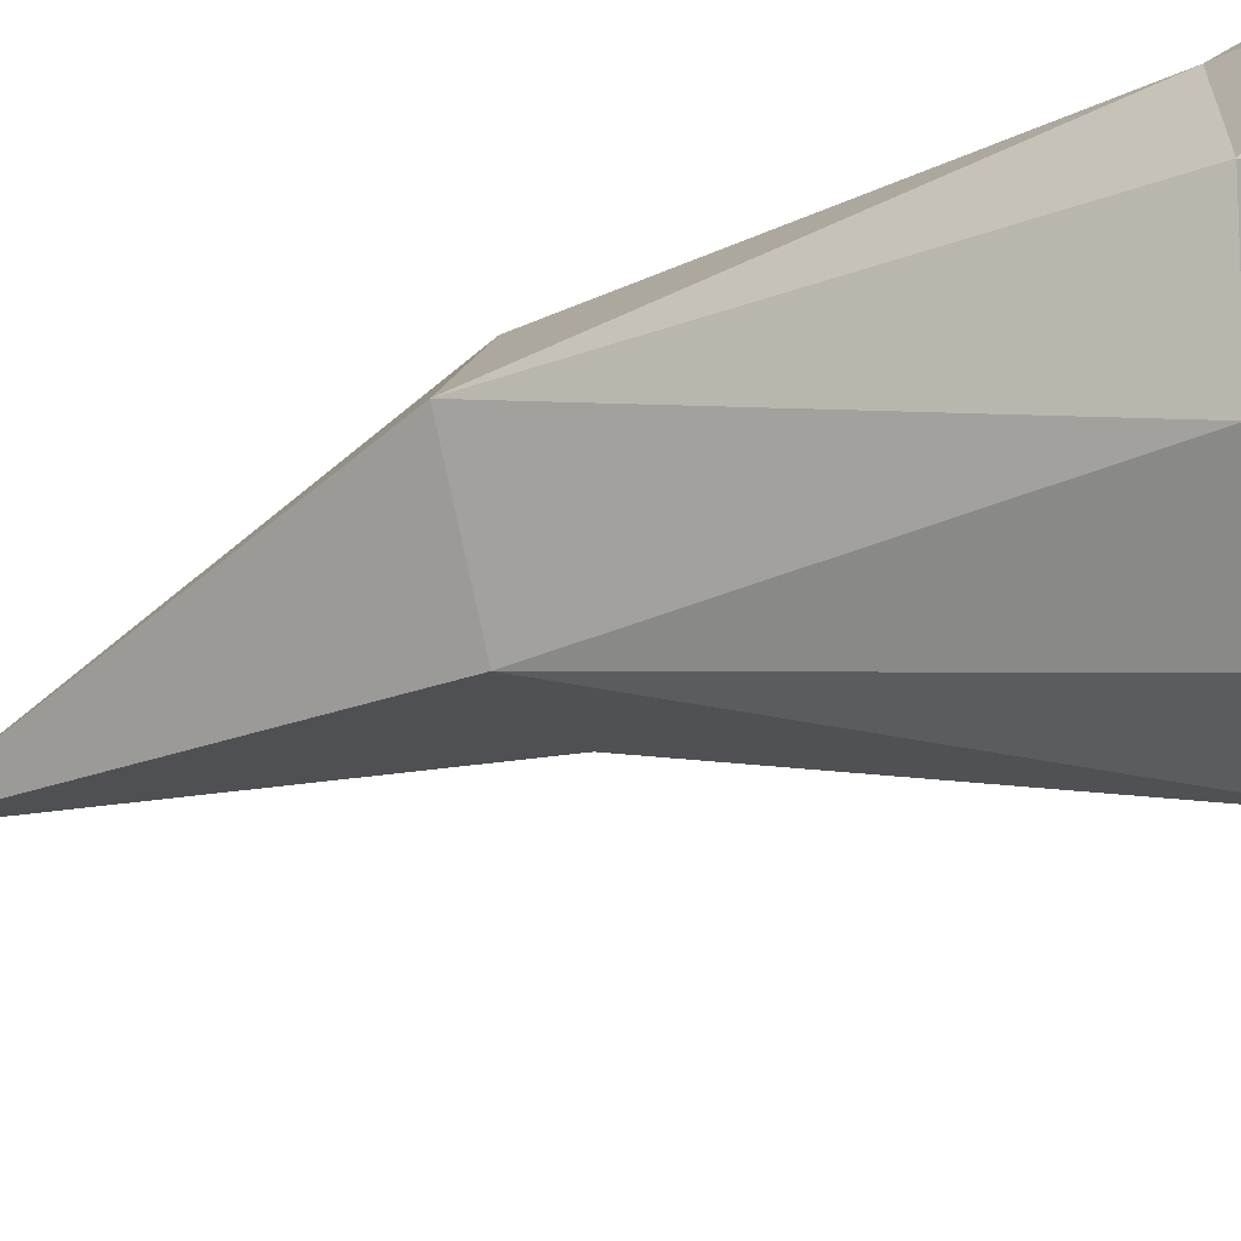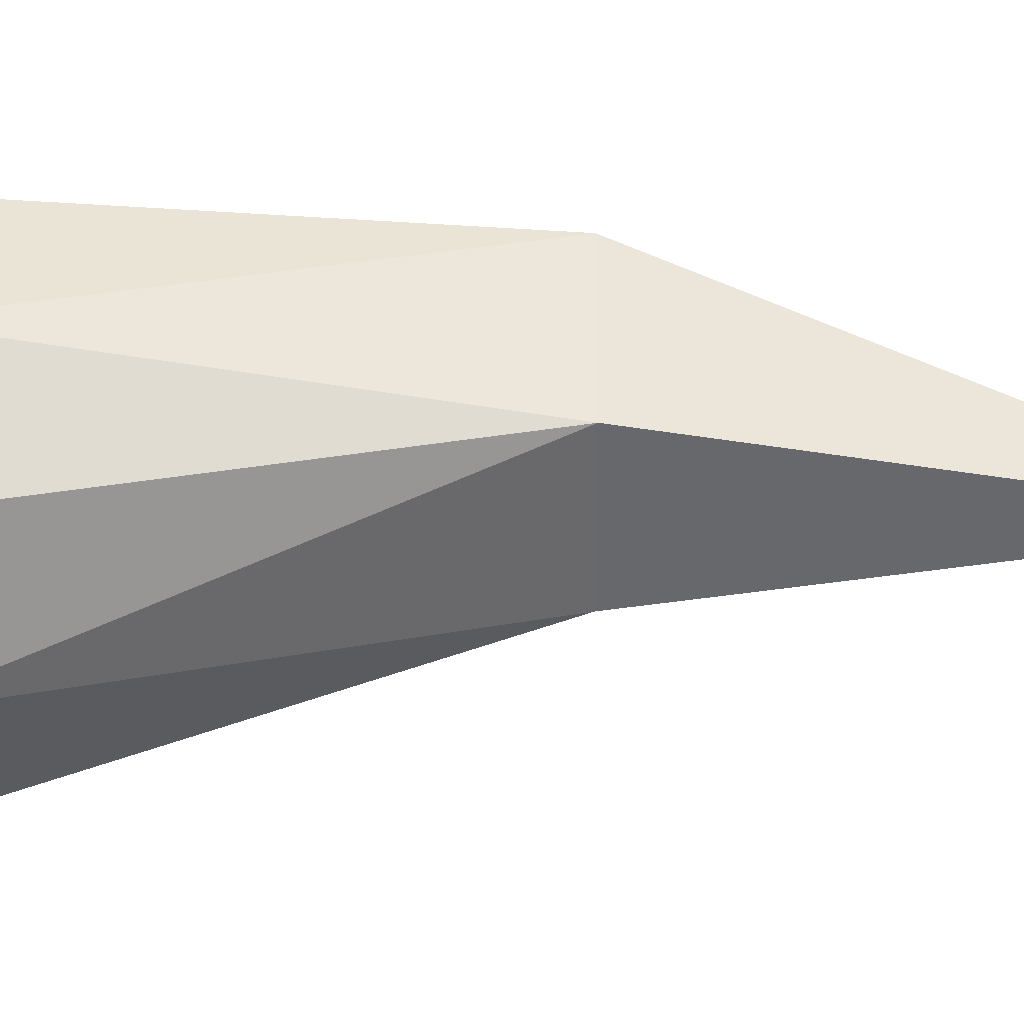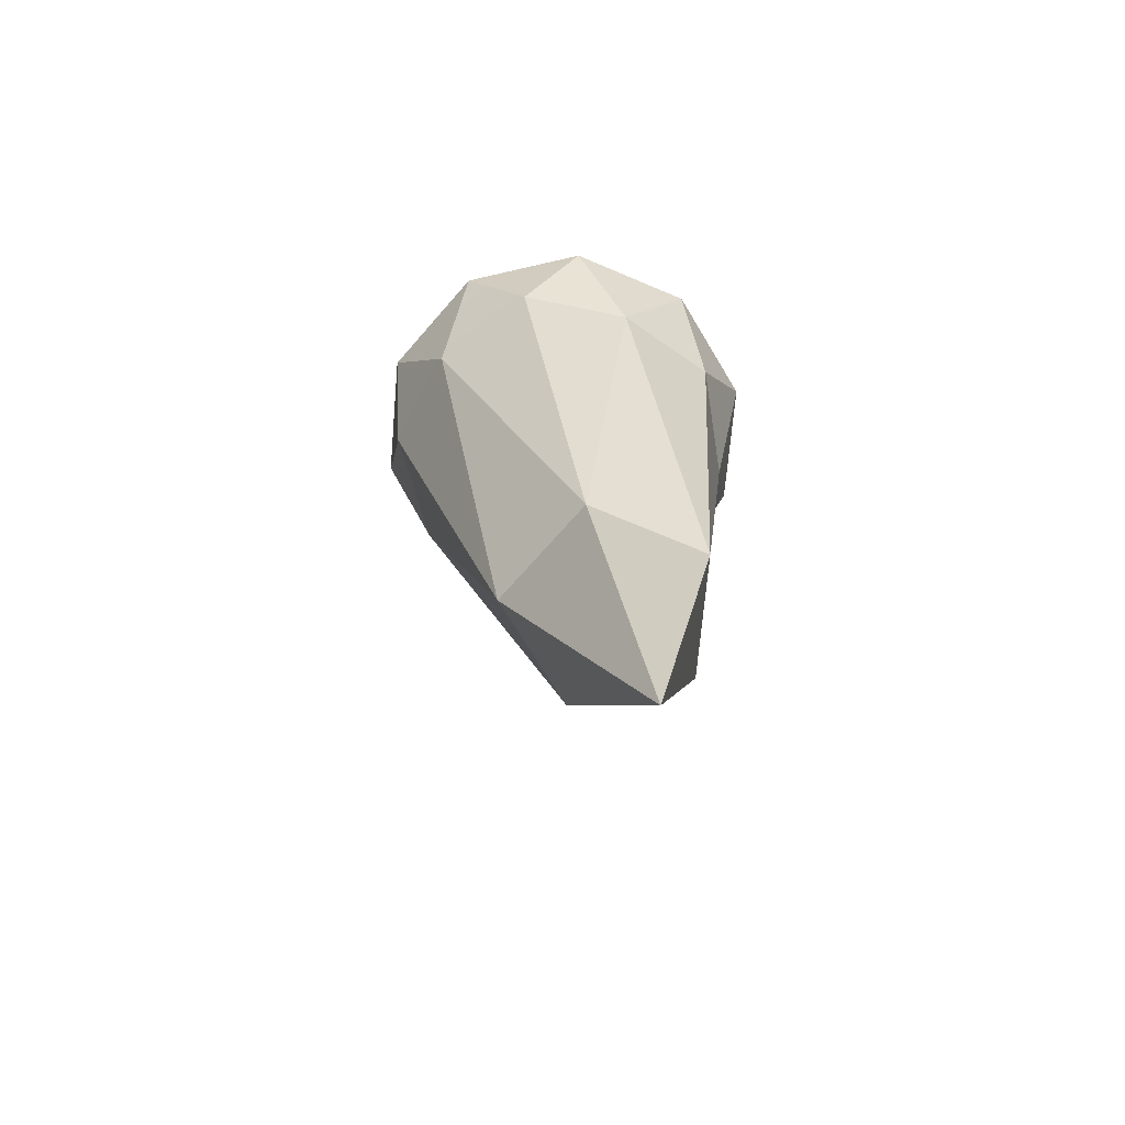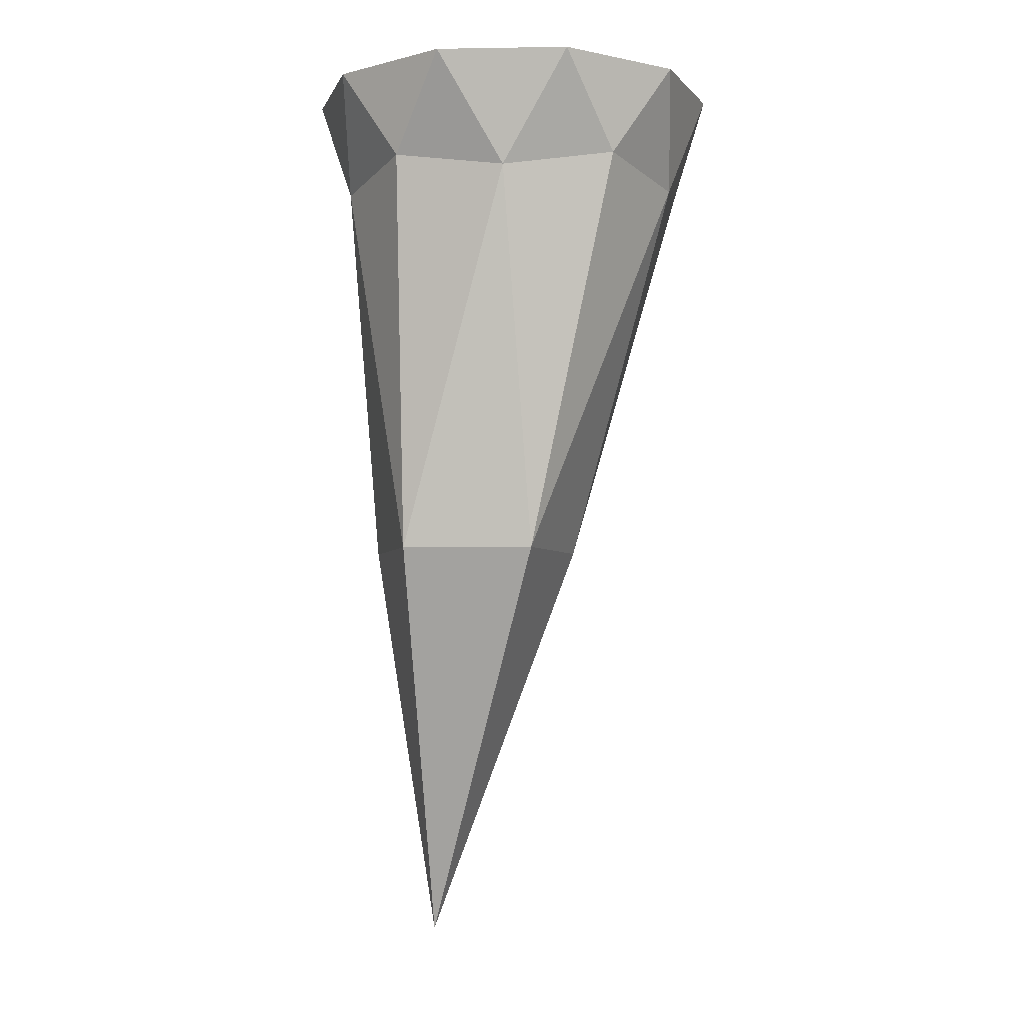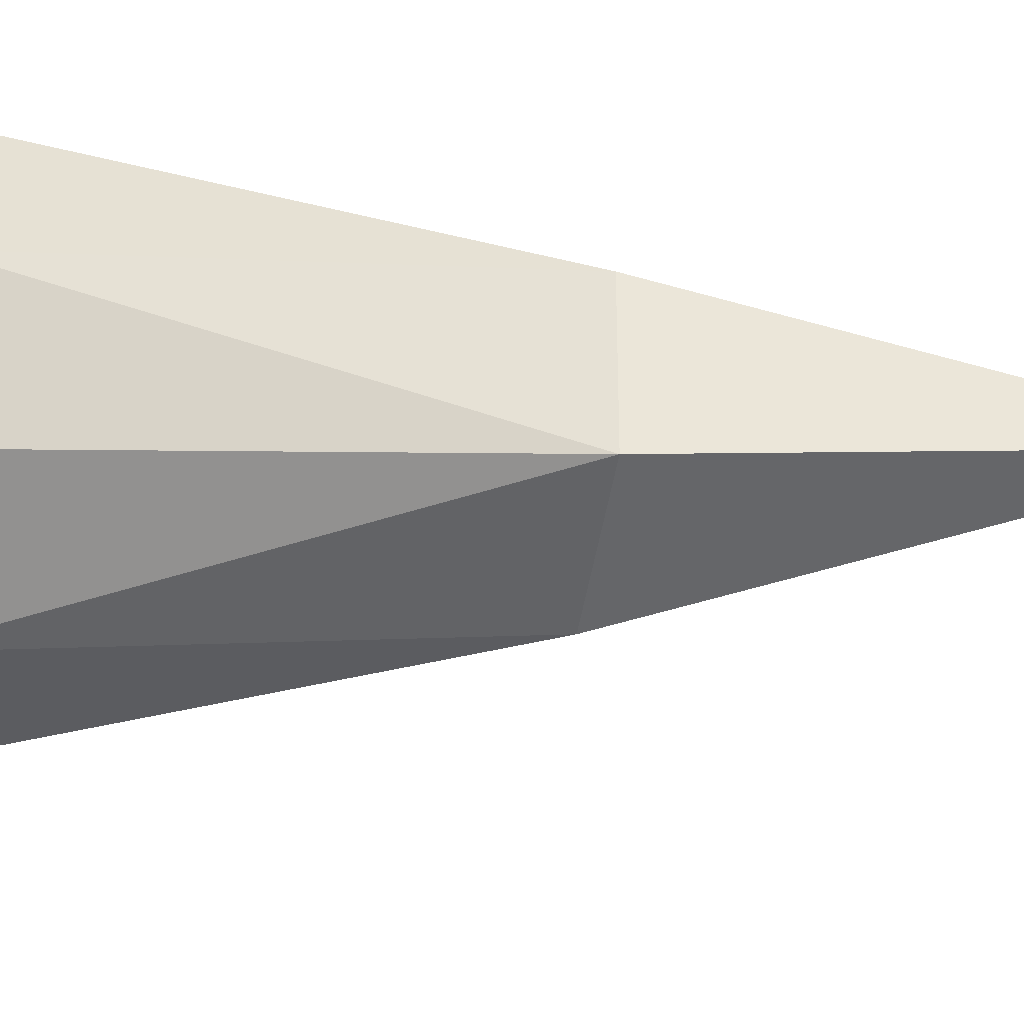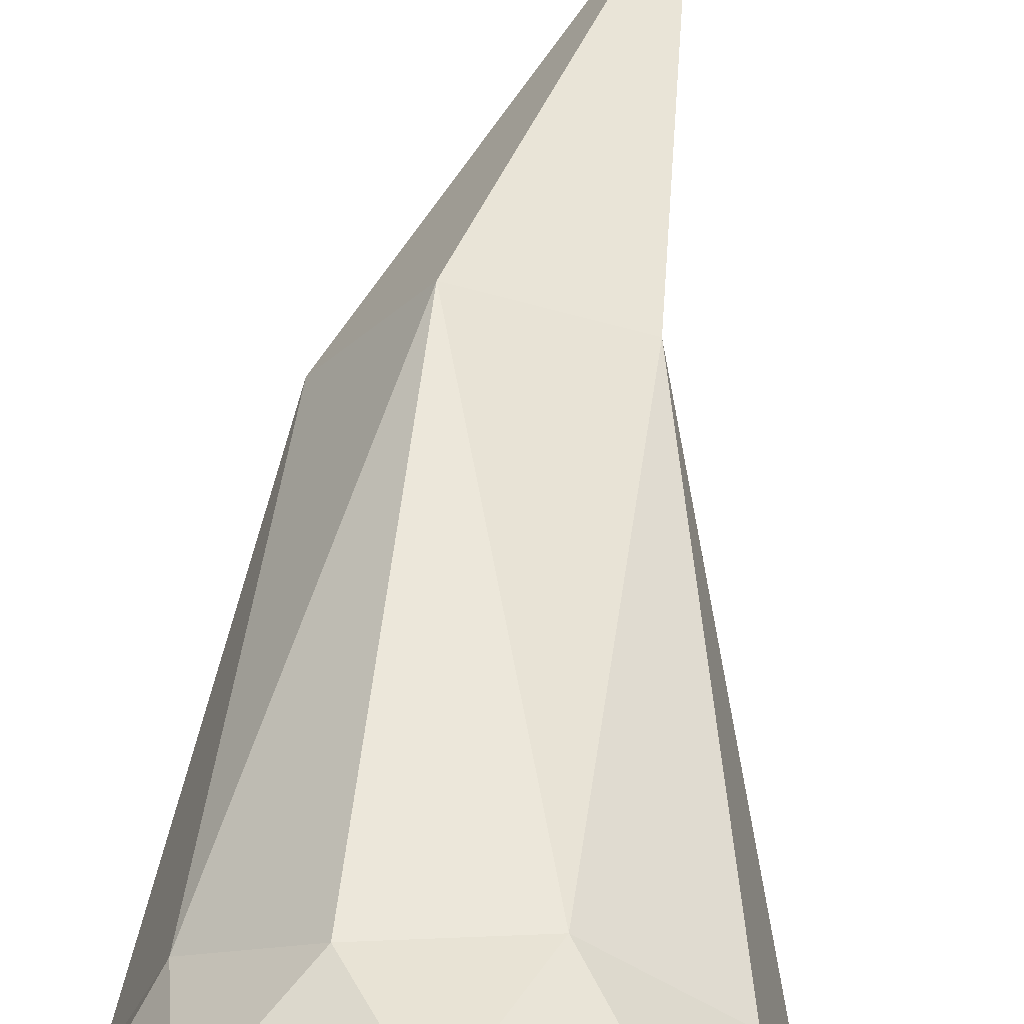
<metadata>
{"format":"obj","ext":"obj","renderer":"f3d","projection":"perspective","resolution":1024,"background":"white","views":[{"elev":-38.9,"azim":-67.9,"up":"+Y"},{"elev":37.5,"azim":90.1,"up":"+Y"},{"elev":-69.5,"azim":67.0,"up":"+Z"},{"elev":-4.7,"azim":-123.1,"up":"+Z"},{"elev":-35.0,"azim":79.5,"up":"+Y"},{"elev":59.1,"azim":4.7,"up":"+Y"}]}
</metadata>
<code>
g Icosphere.005
v -0.5542 -1.763 -0.09346
v -0.4273 -0.5375 -3.882
v -1.374 -1.063 -0.2637
v 1.437 -1.117 -0.09346
v 0.7428 -0.1573 -3.882
v 0.5189 -1.678 -0.2637
v 1.166 -1.68 0.7968
v 1.437 0.9766 -0.09346
v 0.7428 1.073 -3.882
v 1.689 -0.06752 -0.2637
v -0.5542 1.623 -0.09346
v -0.4273 1.453 -3.882
v 0.5189 1.543 -0.2637
v -1.784 -0.06997 -0.09346
v -1.15 0.4579 -3.882
v -1.374 0.9278 -0.2637
v -1.15 0.4579 -3.882
v 0.7045 0.4144 -7.686
v -0.4273 1.453 -3.882
v -1.15 0.4579 -3.882
v -0.4273 1.453 -3.882
v -1.374 0.9278 -0.2637
v -1.374 0.9278 -0.2637
v -0.4273 1.453 -3.882
v -0.5542 1.623 -0.09346
v -0.4273 1.453 -3.882
v 0.7045 0.4144 -7.686
v 0.7428 1.073 -3.882
v -0.4273 1.453 -3.882
v 0.7428 1.073 -3.882
v 0.5189 1.543 -0.2637
v 0.5189 1.543 -0.2637
v 0.7428 1.073 -3.882
v 1.437 0.9766 -0.09346
v 0.7428 1.073 -3.882
v 0.7045 0.4144 -7.686
v 0.7428 -0.1573 -3.882
v 0.7428 1.073 -3.882
v 0.7428 -0.1573 -3.882
v 1.689 -0.06752 -0.2637
v 1.689 -0.06752 -0.2637
v 0.7428 -0.1573 -3.882
v 1.437 -1.117 -0.09346
v 0.7428 -0.1573 -3.882
v 0.7045 0.4144 -7.686
v -0.4273 -0.5375 -3.882
v 0.7428 -0.1573 -3.882
v -0.4273 -0.5375 -3.882
v 0.5189 -1.678 -0.2637
v 0.5189 -1.678 -0.2637
v -0.4273 -0.5375 -3.882
v -0.5542 -1.763 -0.09346
v -0.003952 -2.061 0.7968
v -0.4273 -0.5375 -3.882
v 0.7045 0.4144 -7.686
v -1.15 0.4579 -3.882
v -0.4273 -0.5375 -3.882
v -1.15 0.4579 -3.882
v -1.374 -1.063 -0.2637
v -1.374 -1.063 -0.2637
v -1.15 0.4579 -3.882
v -1.784 -0.06997 -0.09346
v -1.897 0.5452 0.7968
v -1.784 -0.06997 -0.09346
v -1.374 0.9278 -0.2637
v -1.897 0.5452 0.7968
v -1.374 0.9278 -0.2637
v -1.174 1.541 0.7968
v -1.174 1.541 0.7968
v -1.374 0.9278 -0.2637
v -0.5542 1.623 -0.09346
v -0.003952 1.921 0.7968
v -0.5542 1.623 -0.09346
v 0.5189 1.543 -0.2637
v -0.003952 1.921 0.7968
v 0.5189 1.543 -0.2637
v 1.166 1.541 0.7968
v 1.166 1.541 0.7968
v 0.5189 1.543 -0.2637
v 1.437 0.9766 -0.09346
v 1.889 0.5452 0.7968
v 1.437 0.9766 -0.09346
v 1.689 -0.06752 -0.2637
v 1.889 0.5452 0.7968
v 1.689 -0.06752 -0.2637
v 1.889 -0.6851 0.7968
v 1.889 -0.6851 0.7968
v 1.689 -0.06752 -0.2637
v 1.437 -1.117 -0.09346
v 1.166 -1.68 0.7968
v 0.5189 -1.678 -0.2637
v -0.003952 -2.061 0.7968
v -1.174 -1.68 0.7968
v -0.5542 -1.763 -0.09346
v -1.374 -1.063 -0.2637
v -1.174 -1.68 0.7968
v -1.374 -1.063 -0.2637
v -1.897 -0.6851 0.7968
v -1.897 -0.6851 0.7968
v -1.374 -1.063 -0.2637
v -1.784 -0.06997 -0.09346
v -1.174 1.541 0.7968
v -0.5542 1.623 -0.09346
v -0.003952 1.921 0.7968
v 1.166 1.541 0.7968
v 1.437 0.9766 -0.09346
v 1.889 0.5452 0.7968
v 1.889 -0.6851 0.7968
v 1.437 -1.117 -0.09346
v 1.166 -1.68 0.7968
v -0.003952 -2.061 0.7968
v -0.5542 -1.763 -0.09346
v -1.174 -1.68 0.7968
v -1.897 -0.6851 0.7968
v -1.784 -0.06997 -0.09346
v -1.897 0.5452 0.7968
f 1 3 2
f 4 6 5
f 7 6 4
f 8 10 9
f 11 13 12
f 14 16 15
f 17 19 18
f 20 22 21
f 23 25 24
f 26 28 27
f 29 31 30
f 32 34 33
f 35 37 36
f 38 40 39
f 41 43 42
f 44 46 45
f 47 49 48
f 50 52 51
f 53 52 50
f 54 56 55
f 57 59 58
f 60 62 61
f 63 65 64
f 66 68 67
f 69 71 70
f 72 74 73
f 75 77 76
f 78 80 79
f 81 83 82
f 84 86 85
f 87 89 88
f 90 92 91
f 93 95 94
f 96 98 97
f 99 101 100
f 102 104 103
f 105 107 106
f 108 110 109
f 111 113 112
f 114 116 115

</code>
